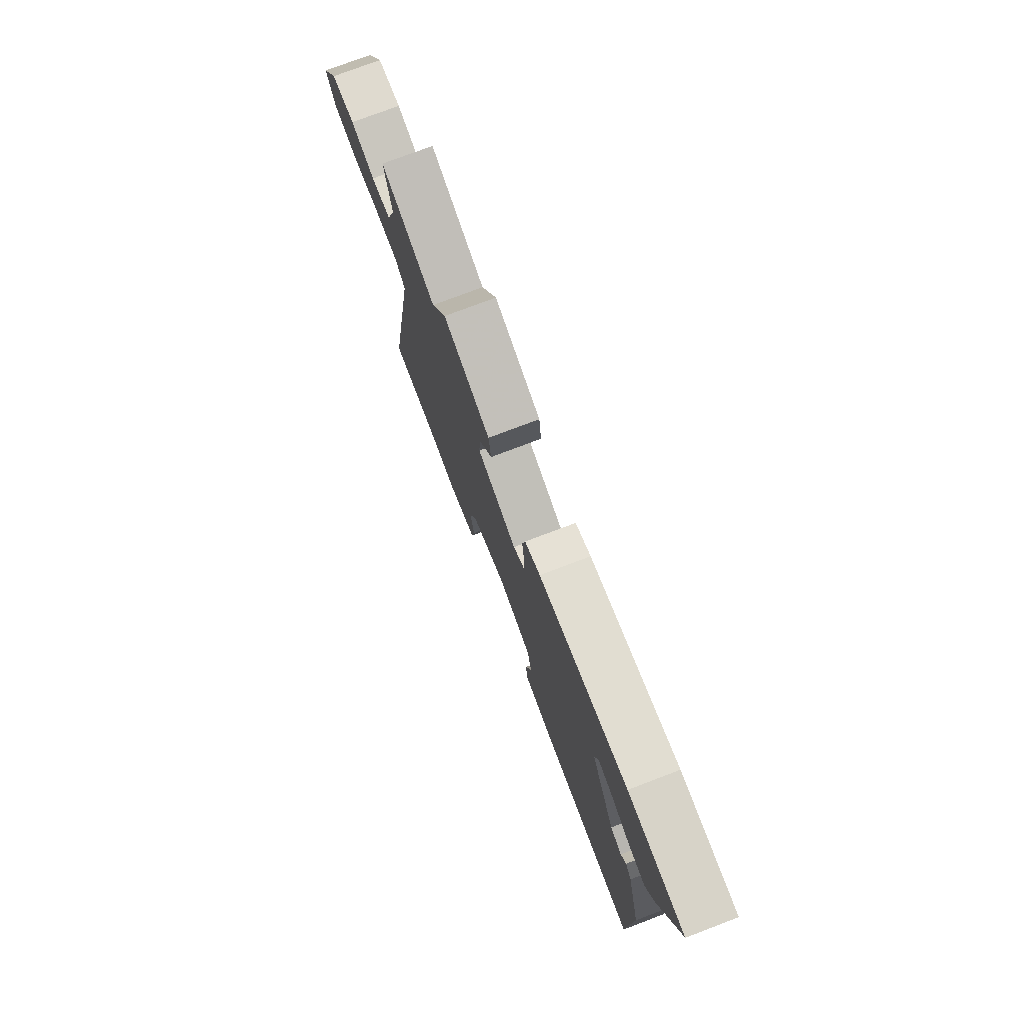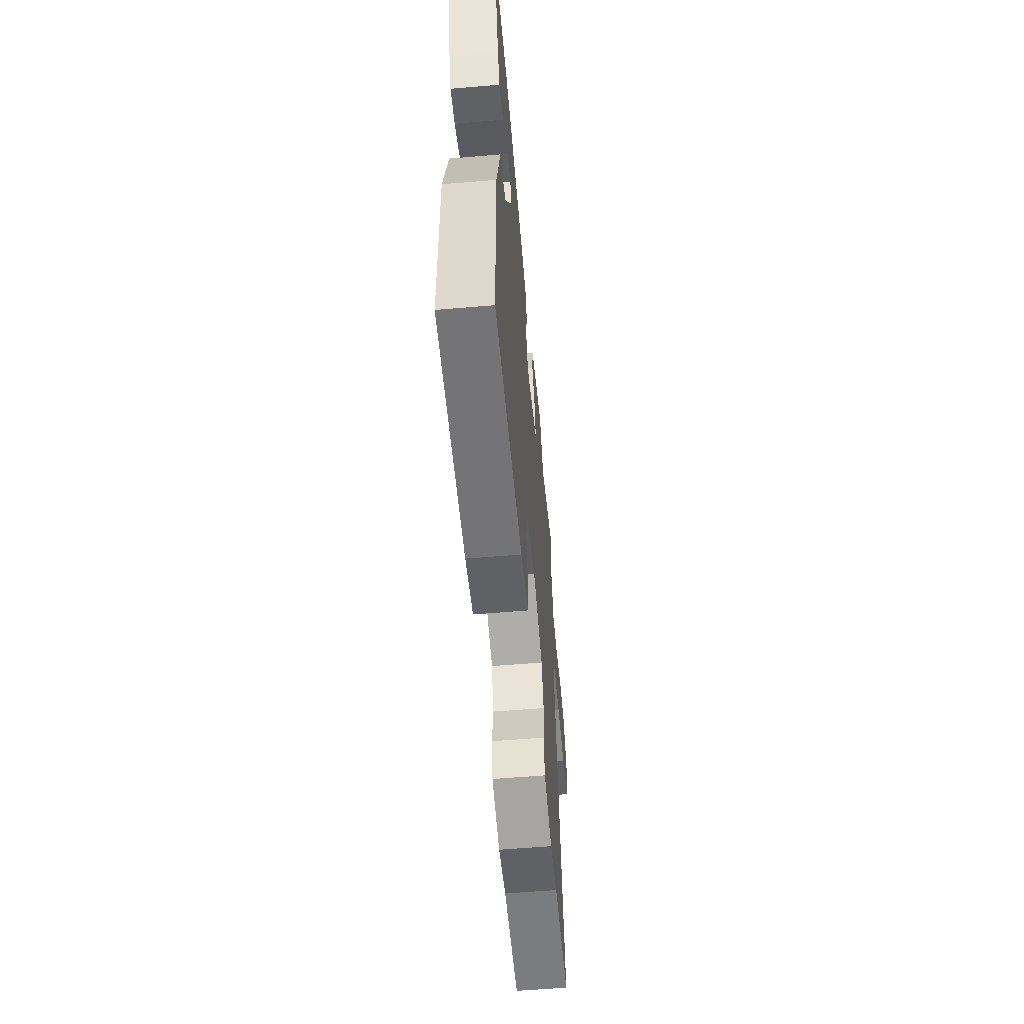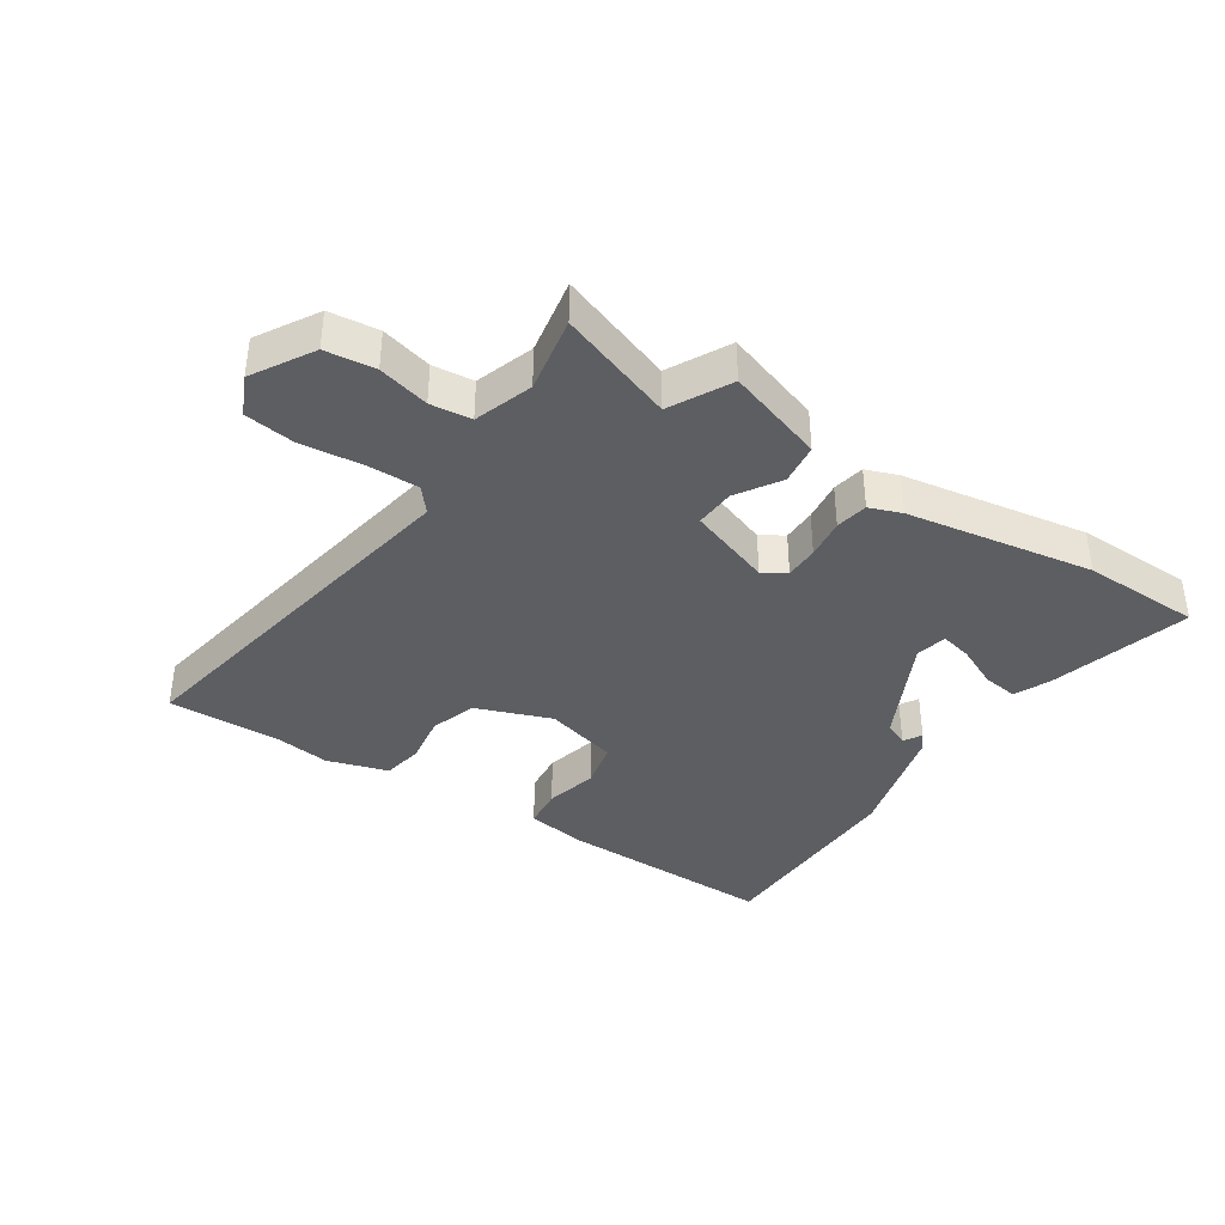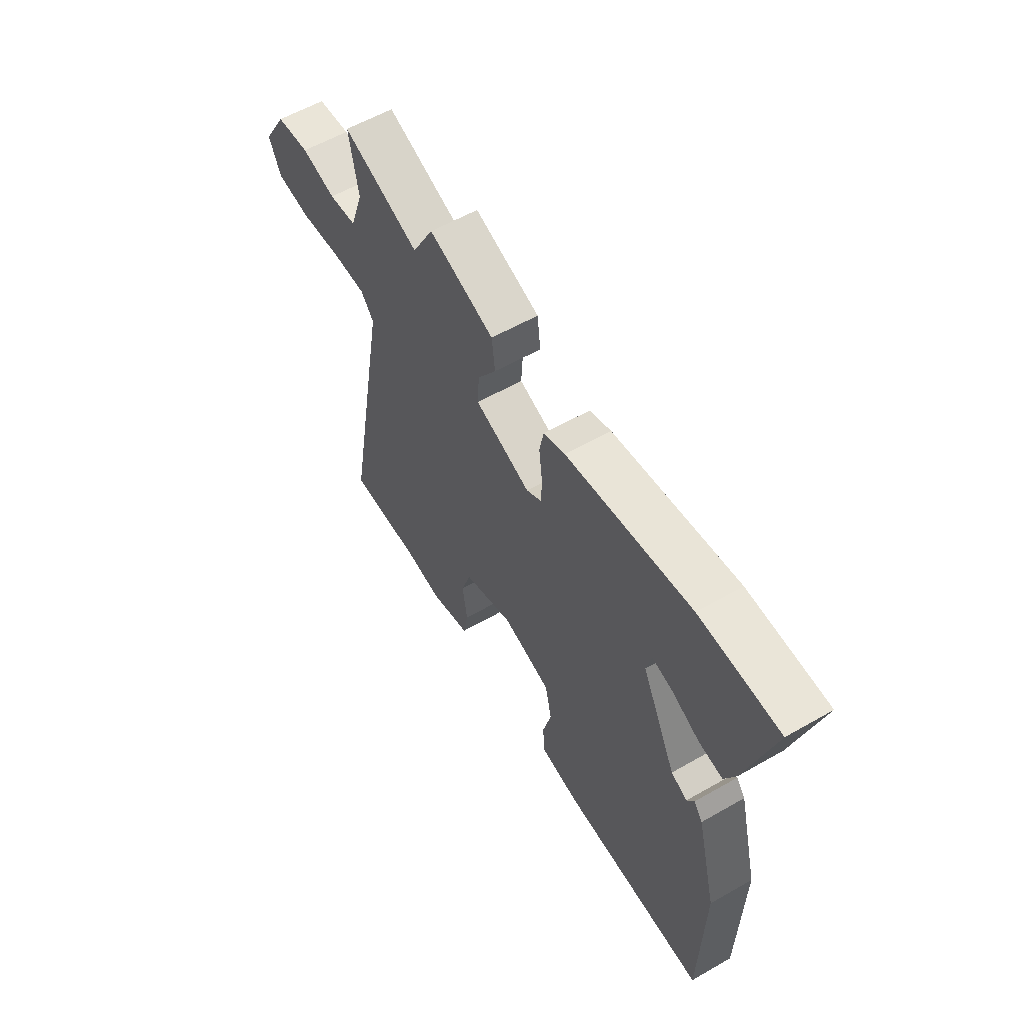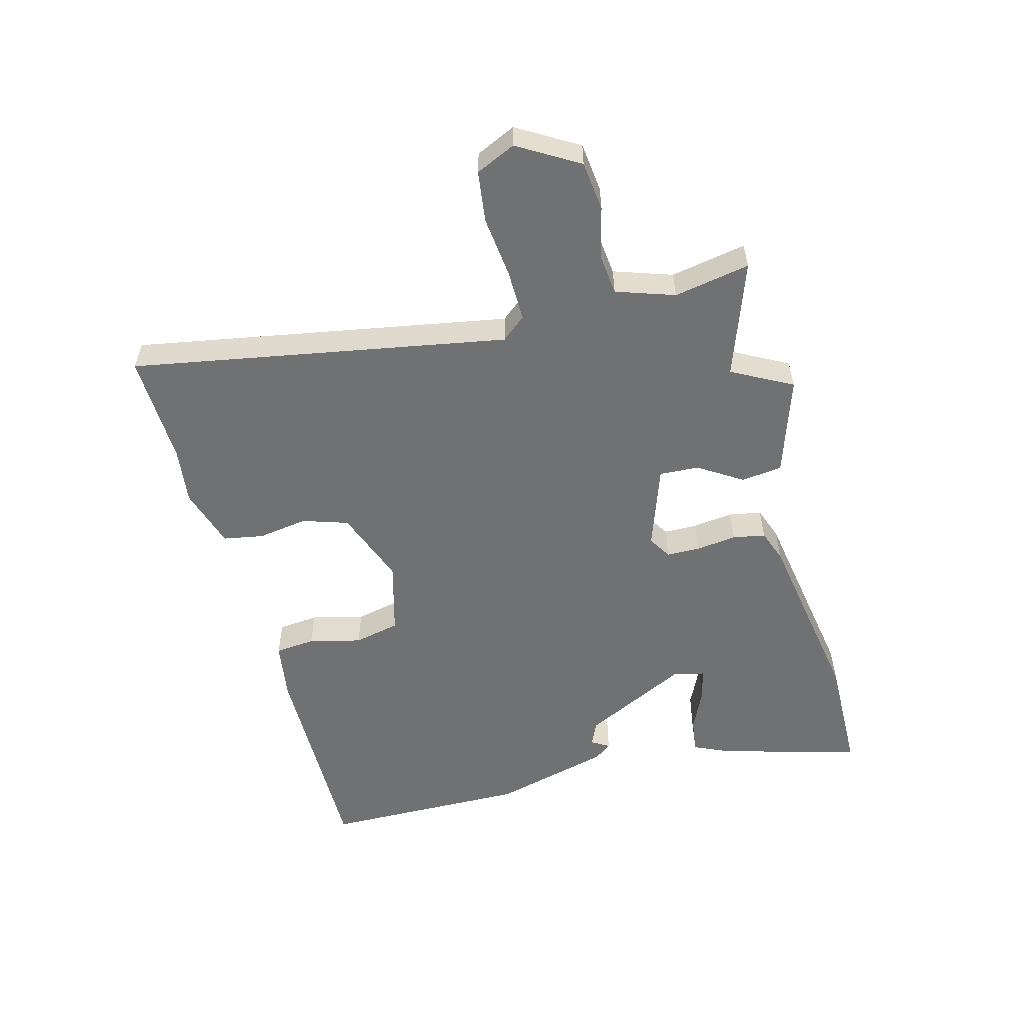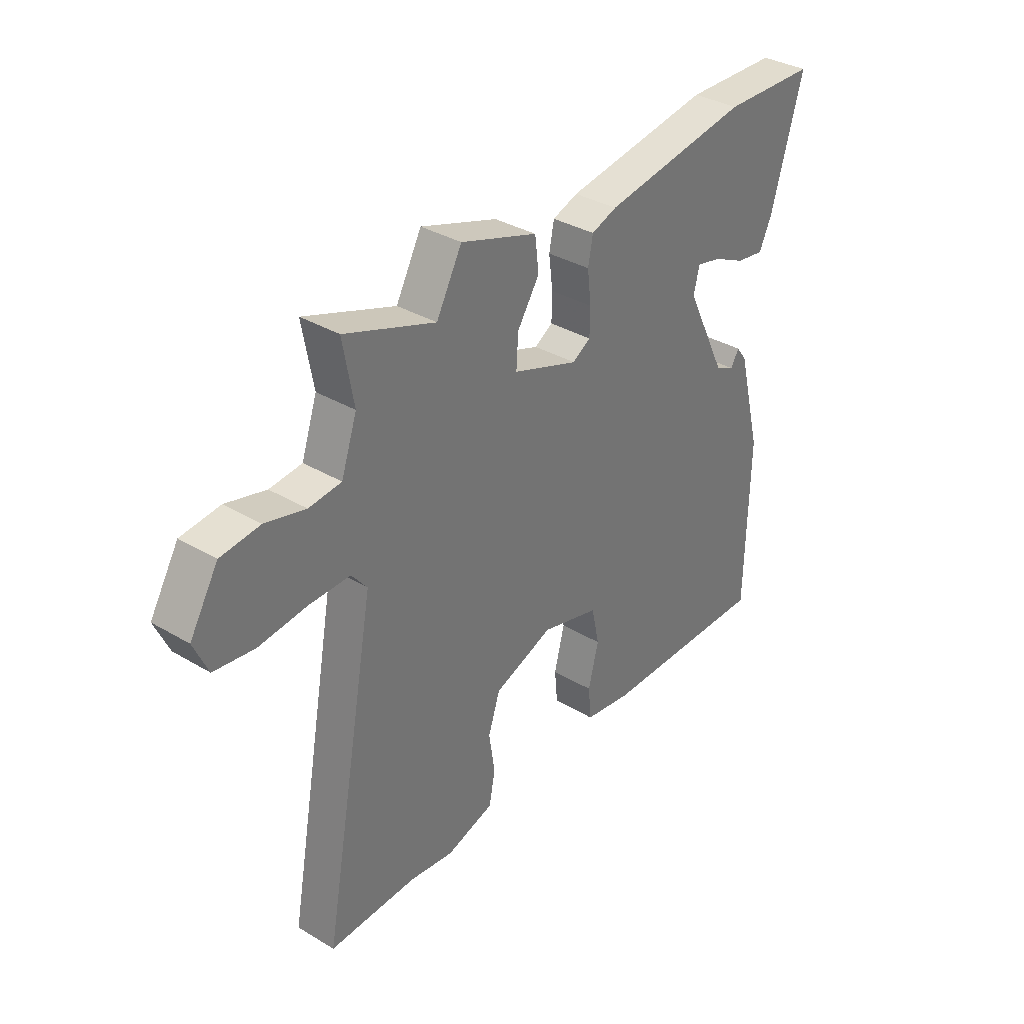
<metadata>
{"format":"obj","ext":"obj","renderer":"f3d","projection":"perspective","resolution":1024,"background":"white","views":[{"elev":76.1,"azim":69.2,"up":"+Z"},{"elev":-57.1,"azim":95.1,"up":"+Z"},{"elev":-38.4,"azim":-33.1,"up":"+Y"},{"elev":58.4,"azim":59.4,"up":"+Z"},{"elev":-55.2,"azim":-74.9,"up":"+Y"},{"elev":34.7,"azim":-51.4,"up":"+Z"}]}
</metadata>
<code>
v -0.425 0.07 -0.498
v -0.605 0.07 -0.503
v -0.495 0.07 0.099
v -0.527 0.07 0.138
v -0.61 0.07 0.137
v -0.709 0.07 0.126
v -0.791 0.07 0.137
v -0.82 0.07 0.201
v -0.762 0.07 0.298
v -0.682 0.07 0.307
v -0.6 0.07 0.286
v -0.534 0.07 0.293
v -0.502 0.07 0.387
v -0.524 0.07 0.509
v -0.339 0.07 0.443
v -0.287 0.07 0.54
v -0.13 0.07 0.488
v -0.122 0.07 0.422
v -0.167 0.07 0.352
v -0.171 0.07 0.288
v -0.037 0.07 0.241
v 0 0.07 0.264
v 0.001 0.07 0.318
v -0.007 0.07 0.383
v 0.003 0.07 0.435
v 0.055 0.07 0.454
v 0.355 0.07 0.503
v 0.546 0.07 0.499
v 0.482 0.07 0.273
v 0.456 0.07 0.216
v 0.399 0.07 0.224
v 0.333 0.07 0.255
v 0.282 0.07 0.267
v 0.27 0.07 0.217
v 0.354 0.07 0.047
v 0.393 0.07 0.029
v 0.41 0.07 0.058
v 0.431 0.07 0.03
v 0.48 0.07 -0.16
v 0.474 0.07 -0.492
v 0.123 0.07 -0.487
v 0.027 0.07 -0.472
v 0.021 0.07 -0.407
v 0.042 0.07 -0.323
v 0.026 0.07 -0.249
v -0.092 0.07 -0.217
v -0.213 0.07 -0.262
v -0.237 0.07 -0.335
v -0.225 0.07 -0.415
v -0.237 0.07 -0.48
v -0.335 0.07 -0.51
v -0.425 0 -0.498
v -0.605 0 -0.503
v -0.495 0 0.099
v -0.527 0 0.138
v -0.61 0 0.137
v -0.709 0 0.126
v -0.791 0 0.137
v -0.82 0 0.201
v -0.762 0 0.298
v -0.682 0 0.307
v -0.6 0 0.286
v -0.534 0 0.293
v -0.502 0 0.387
v -0.524 0 0.509
v -0.339 0 0.443
v -0.287 0 0.54
v -0.13 0 0.488
v -0.122 0 0.422
v -0.167 0 0.352
v -0.171 0 0.288
v -0.037 0 0.241
v 0 0 0.264
v 0.001 0 0.318
v -0.007 0 0.383
v 0.003 0 0.435
v 0.055 0 0.454
v 0.355 0 0.503
v 0.546 0 0.499
v 0.482 0 0.273
v 0.456 0 0.216
v 0.399 0 0.224
v 0.333 0 0.255
v 0.282 0 0.267
v 0.27 0 0.217
v 0.354 0 0.047
v 0.393 0 0.029
v 0.41 0 0.058
v 0.431 0 0.03
v 0.48 0 -0.16
v 0.474 0 -0.492
v 0.123 0 -0.487
v 0.027 0 -0.472
v 0.021 0 -0.407
v 0.042 0 -0.323
v 0.026 0 -0.249
v -0.092 0 -0.217
v -0.213 0 -0.262
v -0.237 0 -0.335
v -0.225 0 -0.415
v -0.237 0 -0.48
v -0.335 0 -0.51
f 50 51 1
f 49 50 1
f 48 49 1
f 1 2 3
f 48 1 3
f 47 48 3
f 46 47 3
f 45 46 3 4
f 42 43 44
f 41 42 44
f 40 41 44
f 39 40 44
f 38 39 44
f 38 44 45
f 36 37 38
f 36 38 45
f 35 36 45 4
f 30 31 32
f 29 30 32
f 28 29 32
f 27 28 32
f 26 27 32
f 25 26 32
f 25 32 33
f 25 33 34
f 24 25 34
f 23 24 34
f 17 18 19
f 16 17 19
f 15 16 19
f 15 19 20
f 14 15 20
f 13 14 20
f 12 13 20 21
f 9 10 11
f 8 9 11
f 7 8 11
f 6 7 11
f 5 6 11
f 11 12 21
f 5 11 21
f 4 5 21
f 22 23 34 35
f 21 22 35
f 4 21 35
f 52 102 101
f 52 101 100
f 52 100 99
f 54 53 52
f 54 52 99
f 54 99 98
f 54 98 97
f 55 54 97 96
f 95 94 93
f 95 93 92
f 95 92 91
f 95 91 90
f 95 90 89
f 96 95 89
f 89 88 87
f 96 89 87
f 55 96 87 86
f 83 82 81
f 83 81 80
f 83 80 79
f 83 79 78
f 83 78 77
f 83 77 76
f 84 83 76
f 85 84 76
f 85 76 75
f 85 75 74
f 70 69 68
f 70 68 67
f 70 67 66
f 71 70 66
f 71 66 65
f 71 65 64
f 72 71 64 63
f 62 61 60
f 62 60 59
f 62 59 58
f 62 58 57
f 62 57 56
f 72 63 62
f 72 62 56
f 72 56 55
f 86 85 74 73
f 86 73 72
f 86 72 55
f 1 52 53 2
f 2 53 54 3
f 3 54 55 4
f 4 55 56 5
f 5 56 57 6
f 6 57 58 7
f 7 58 59 8
f 8 59 60 9
f 9 60 61 10
f 10 61 62 11
f 11 62 63 12
f 12 63 64 13
f 13 64 65 14
f 14 65 66 15
f 15 66 67 16
f 16 67 68 17
f 17 68 69 18
f 18 69 70 19
f 19 70 71 20
f 20 71 72 21
f 21 72 73 22
f 22 73 74 23
f 23 74 75 24
f 24 75 76 25
f 25 76 77 26
f 26 77 78 27
f 27 78 79 28
f 28 79 80 29
f 29 80 81 30
f 30 81 82 31
f 31 82 83 32
f 32 83 84 33
f 33 84 85 34
f 34 85 86 35
f 35 86 87 36
f 36 87 88 37
f 37 88 89 38
f 38 89 90 39
f 39 90 91 40
f 40 91 92 41
f 41 92 93 42
f 42 93 94 43
f 43 94 95 44
f 44 95 96 45
f 45 96 97 46
f 46 97 98 47
f 47 98 99 48
f 48 99 100 49
f 49 100 101 50
f 50 101 102 51
f 51 102 52 1

</code>
